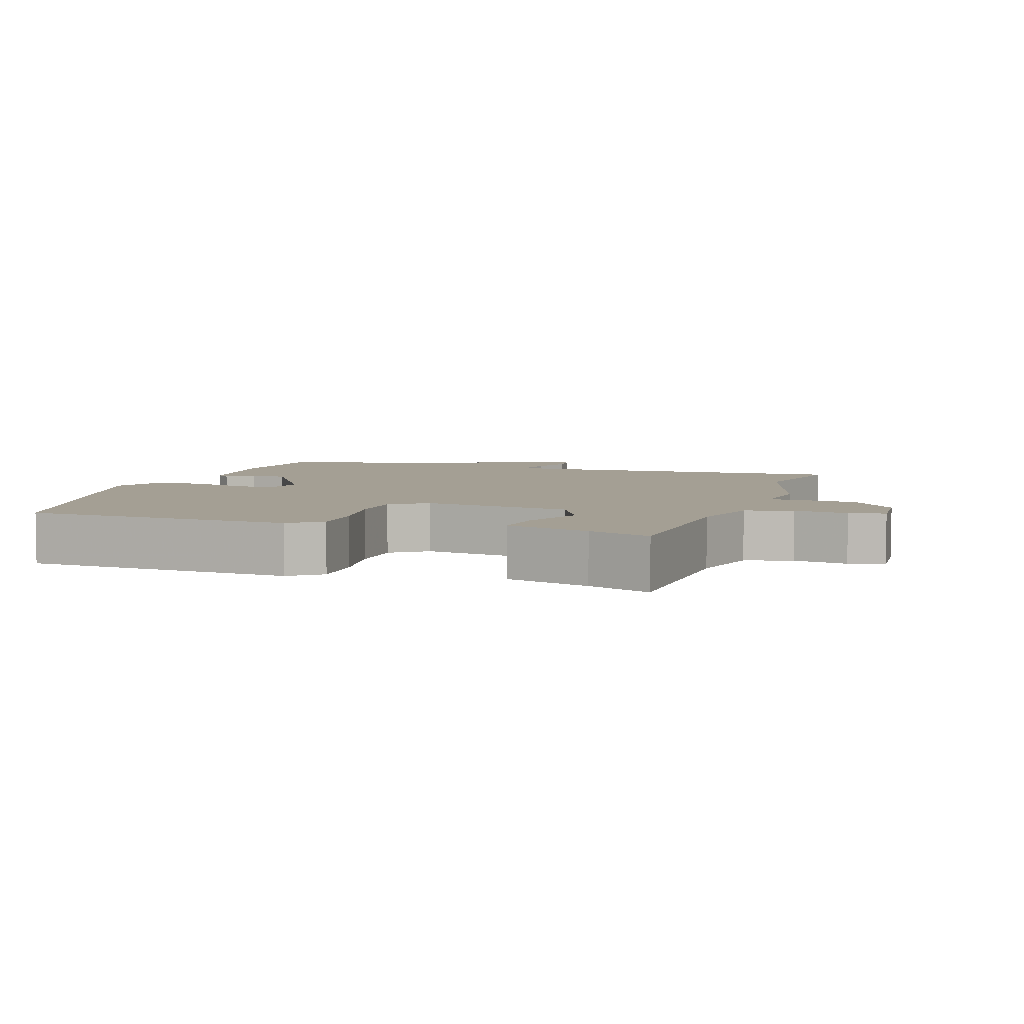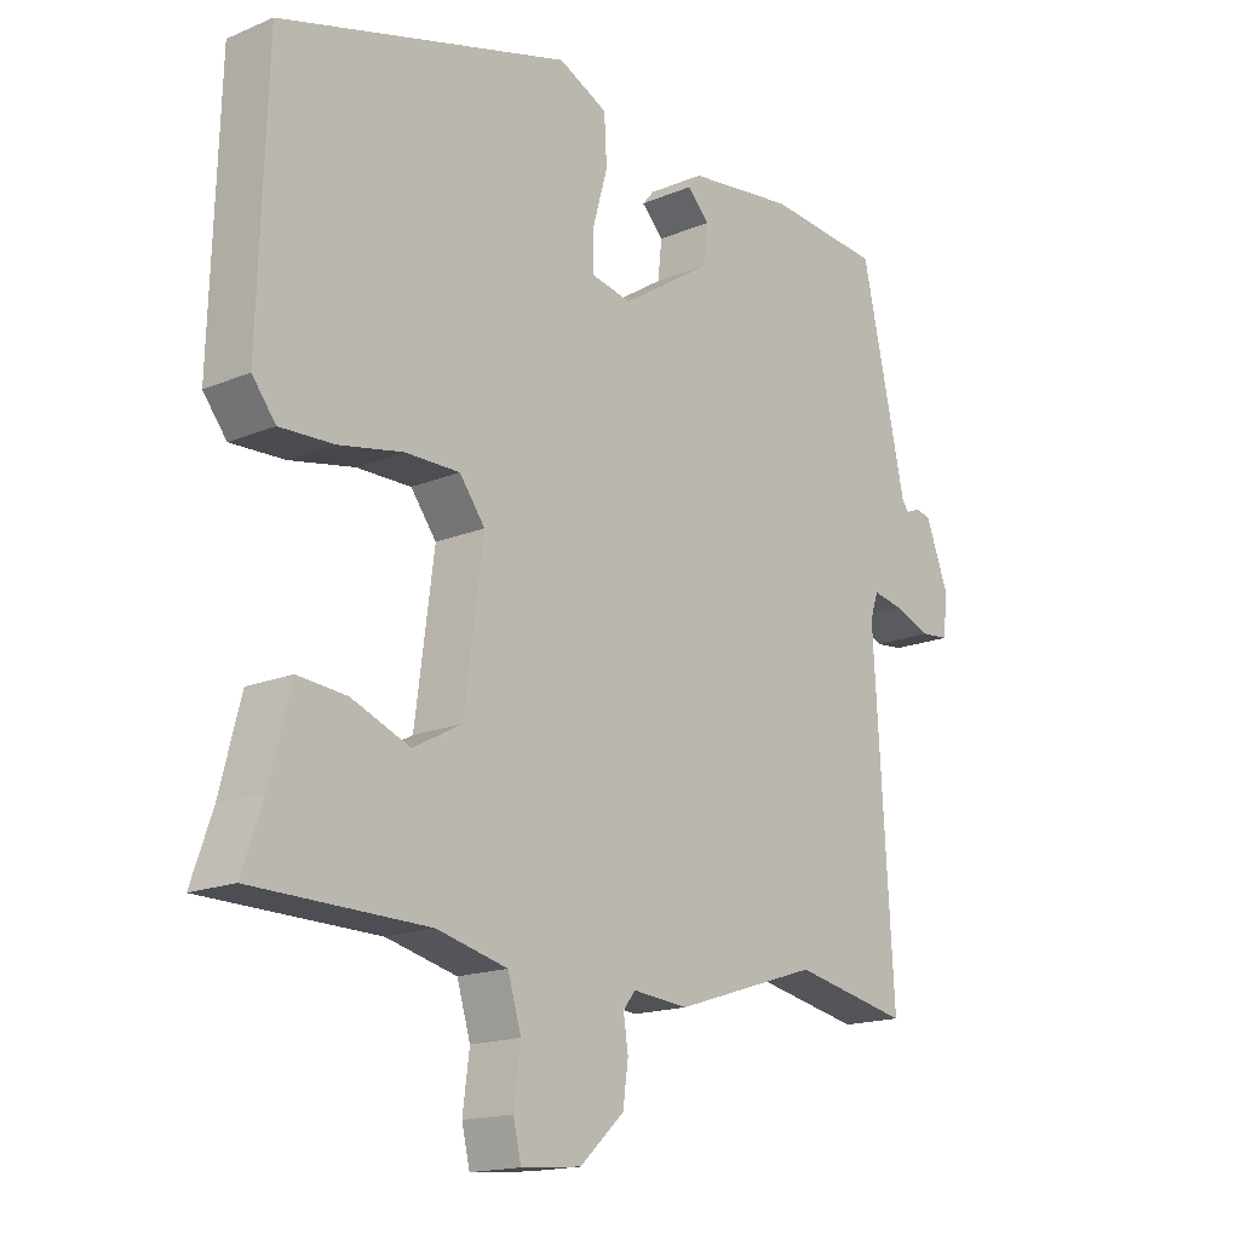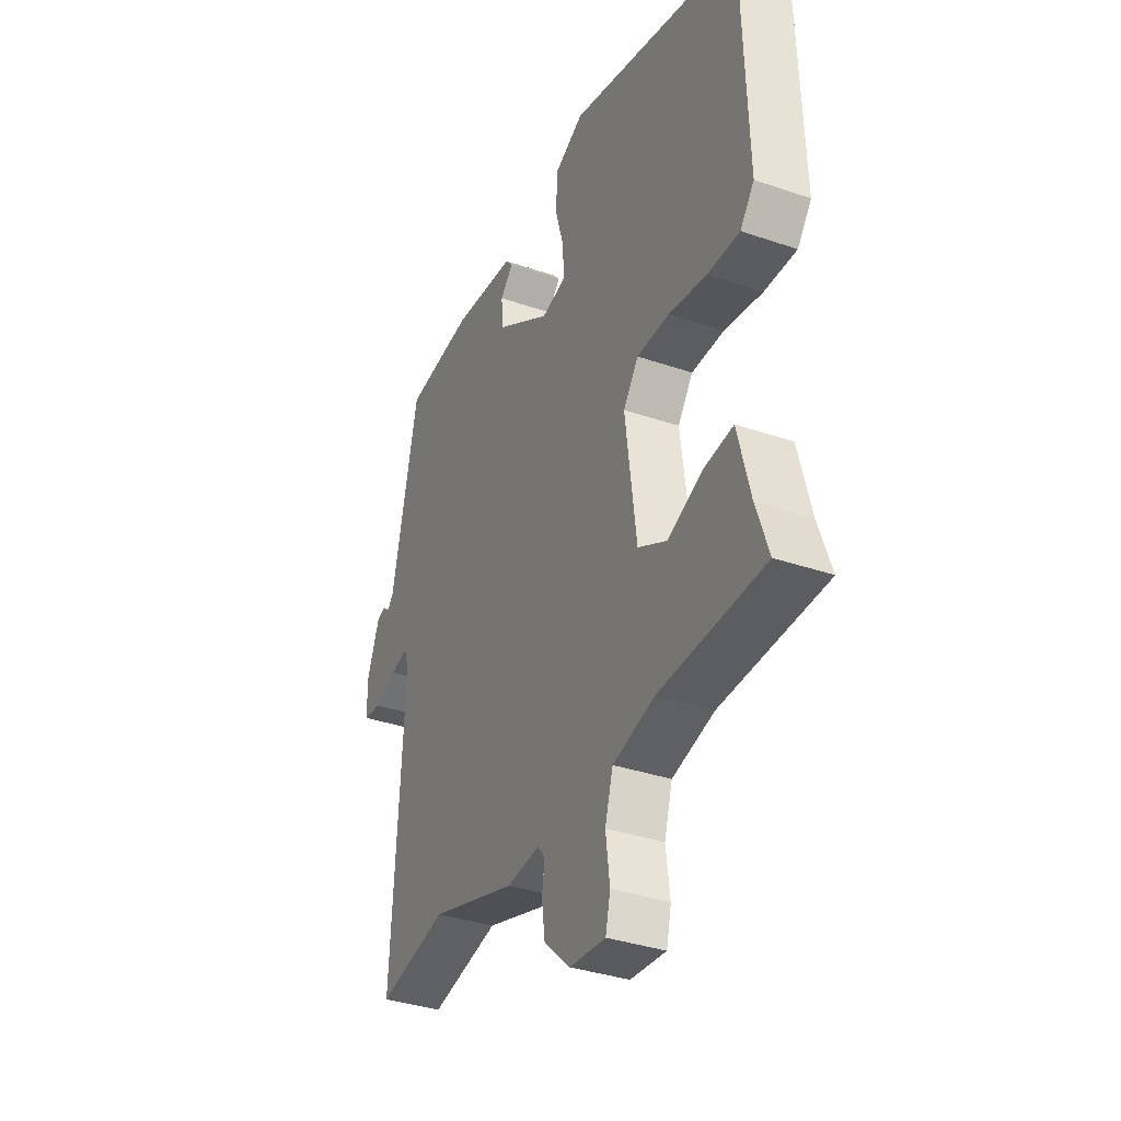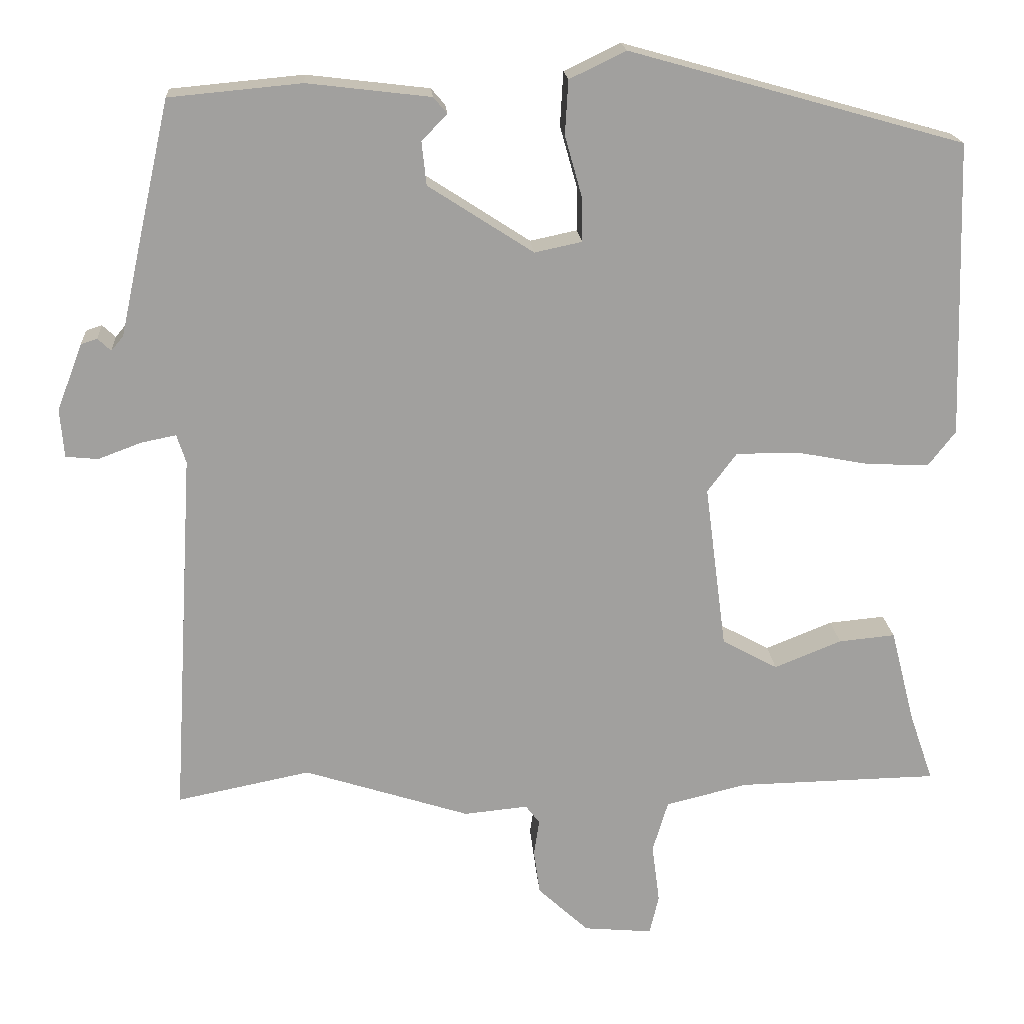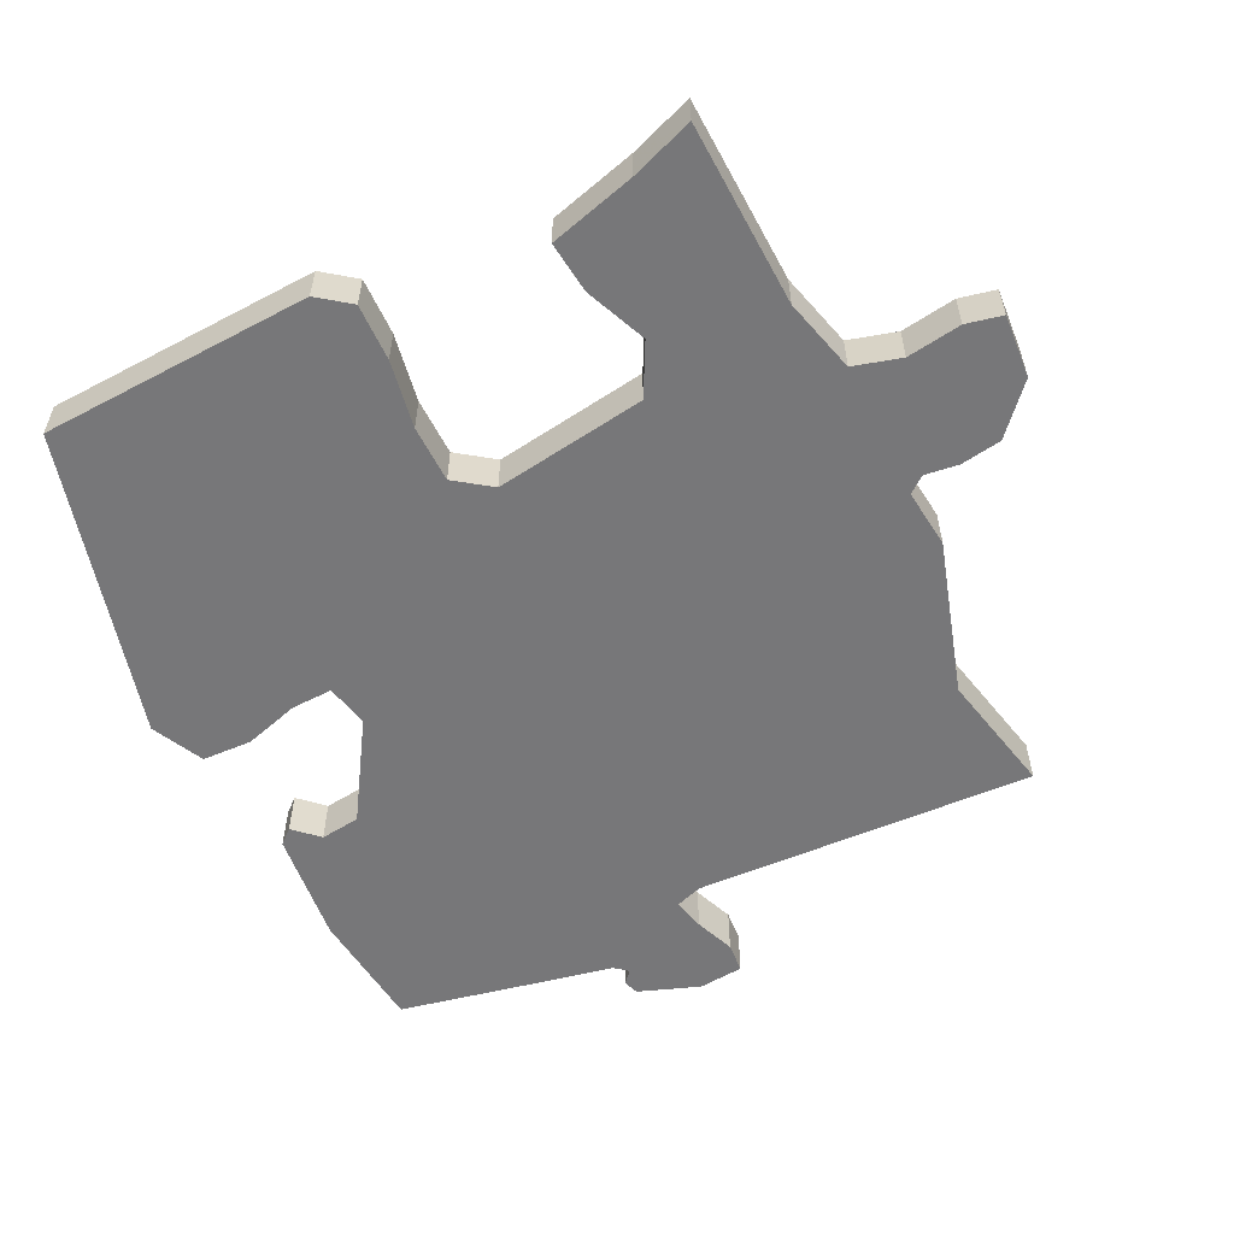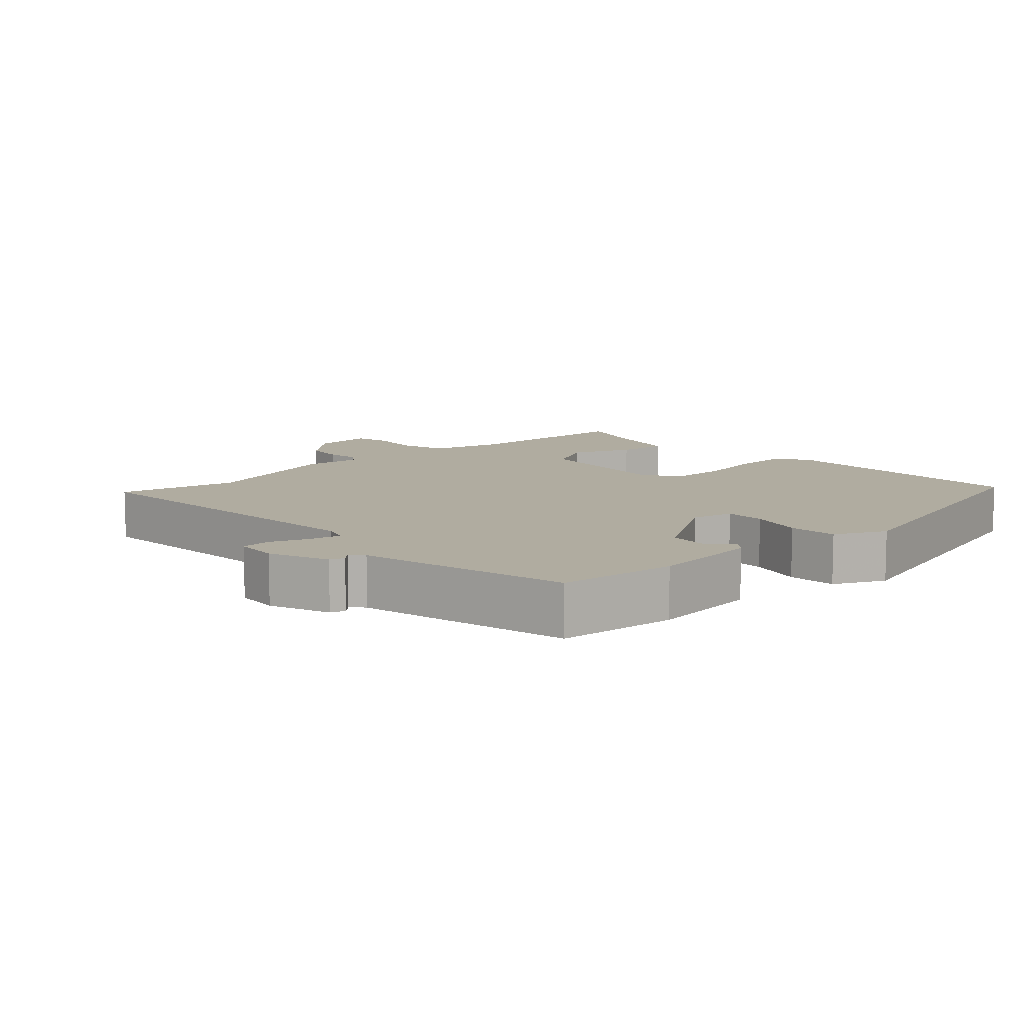
<metadata>
{"format":"obj","ext":"obj","renderer":"f3d","projection":"perspective","resolution":1024,"background":"white","views":[{"elev":5.5,"azim":109.6,"up":"+Y"},{"elev":-16.5,"azim":130.6,"up":"+Z"},{"elev":-35.8,"azim":65.8,"up":"+Z"},{"elev":18.6,"azim":-4.0,"up":"+Z"},{"elev":-57.2,"azim":116.9,"up":"+Y"},{"elev":9.9,"azim":-42.7,"up":"+Y"}]}
</metadata>
<code>
v 0.504 0.07 0.377
v 0.516 0.07 -0.006
v 0.481 0.07 -0.051
v 0.401 0.07 -0.048
v 0.306 0.07 -0.03
v 0.225 0.07 -0.03
v 0.187 0.07 -0.081
v 0.215 0.07 -0.295
v 0.287 0.07 -0.334
v 0.374 0.07 -0.299
v 0.447 0.07 -0.292
v 0.478 0.07 -0.413
v 0.509 0.07 -0.503
v 0.249 0.07 -0.508
v 0.144 0.07 -0.534
v 0.124 0.07 -0.601
v 0.134 0.07 -0.678
v 0.122 0.07 -0.729
v 0.033 0.07 -0.721
v -0.033 0.07 -0.66
v -0.041 0.07 -0.602
v -0.034 0.07 -0.555
v -0.052 0.07 -0.531
v -0.135 0.07 -0.539
v -0.35 0.07 -0.47
v -0.523 0.07 -0.505
v -0.494 0.07 -0.026
v -0.506 0.07 0.011
v -0.551 0.07 0.002
v -0.607 0.07 -0.019
v -0.649 0.07 -0.015
v -0.654 0.07 0.048
v -0.621 0.07 0.134
v -0.6 0.07 0.141
v -0.583 0.07 0.125
v -0.567 0.07 0.144
v -0.543 0.07 0.254
v -0.5 0.07 0.446
v -0.329 0.07 0.462
v -0.17 0.07 0.443
v -0.152 0.07 0.422
v -0.185 0.07 0.388
v -0.179 0.07 0.332
v -0.043 0.07 0.244
v 0.018 0.07 0.257
v 0.017 0.07 0.315
v -0.005 0.07 0.393
v -0.001 0.07 0.463
v 0.072 0.07 0.498
v 0.504 0 0.377
v 0.516 0 -0.006
v 0.481 0 -0.051
v 0.401 0 -0.048
v 0.306 0 -0.03
v 0.225 0 -0.03
v 0.187 0 -0.081
v 0.215 0 -0.295
v 0.287 0 -0.334
v 0.374 0 -0.299
v 0.447 0 -0.292
v 0.478 0 -0.413
v 0.509 0 -0.503
v 0.249 0 -0.508
v 0.144 0 -0.534
v 0.124 0 -0.601
v 0.134 0 -0.678
v 0.122 0 -0.729
v 0.033 0 -0.721
v -0.033 0 -0.66
v -0.041 0 -0.602
v -0.034 0 -0.555
v -0.052 0 -0.531
v -0.135 0 -0.539
v -0.35 0 -0.47
v -0.523 0 -0.505
v -0.494 0 -0.026
v -0.506 0 0.011
v -0.551 0 0.002
v -0.607 0 -0.019
v -0.649 0 -0.015
v -0.654 0 0.048
v -0.621 0 0.134
v -0.6 0 0.141
v -0.583 0 0.125
v -0.567 0 0.144
v -0.543 0 0.254
v -0.5 0 0.446
v -0.329 0 0.462
v -0.17 0 0.443
v -0.152 0 0.422
v -0.185 0 0.388
v -0.179 0 0.332
v -0.043 0 0.244
v 0.018 0 0.257
v 0.017 0 0.315
v -0.005 0 0.393
v -0.001 0 0.463
v 0.072 0 0.498
f 3 4 5
f 2 3 5
f 1 2 5
f 49 1 5
f 48 49 5
f 47 48 5
f 46 47 5
f 45 46 5 6
f 44 45 6 7
f 43 44 7 8
f 40 41 42
f 39 40 42
f 38 39 42
f 37 38 42
f 36 37 42
f 35 36 42 43
f 33 34 35
f 32 33 35
f 31 32 35
f 30 31 35
f 29 30 35
f 28 29 35 43
f 27 28 43 8
f 27 8 9
f 26 27 9
f 25 26 9
f 23 24 25 9
f 20 21 22
f 19 20 22
f 18 19 22
f 17 18 22
f 16 17 22
f 15 16 22 23
f 10 11 12
f 9 10 12
f 23 9 12
f 15 23 12
f 14 15 12
f 12 13 14
f 54 53 52
f 54 52 51
f 54 51 50
f 54 50 98
f 54 98 97
f 54 97 96
f 54 96 95
f 55 54 95 94
f 56 55 94 93
f 57 56 93 92
f 91 90 89
f 91 89 88
f 91 88 87
f 91 87 86
f 91 86 85
f 92 91 85 84
f 84 83 82
f 84 82 81
f 84 81 80
f 84 80 79
f 84 79 78
f 92 84 78 77
f 57 92 77 76
f 58 57 76
f 58 76 75
f 58 75 74
f 58 74 73 72
f 71 70 69
f 71 69 68
f 71 68 67
f 71 67 66
f 71 66 65
f 72 71 65 64
f 61 60 59
f 61 59 58
f 61 58 72
f 61 72 64
f 61 64 63
f 63 62 61
f 1 50 51 2
f 2 51 52 3
f 3 52 53 4
f 4 53 54 5
f 5 54 55 6
f 6 55 56 7
f 7 56 57 8
f 8 57 58 9
f 9 58 59 10
f 10 59 60 11
f 11 60 61 12
f 12 61 62 13
f 13 62 63 14
f 14 63 64 15
f 15 64 65 16
f 16 65 66 17
f 17 66 67 18
f 18 67 68 19
f 19 68 69 20
f 20 69 70 21
f 21 70 71 22
f 22 71 72 23
f 23 72 73 24
f 24 73 74 25
f 25 74 75 26
f 26 75 76 27
f 27 76 77 28
f 28 77 78 29
f 29 78 79 30
f 30 79 80 31
f 31 80 81 32
f 32 81 82 33
f 33 82 83 34
f 34 83 84 35
f 35 84 85 36
f 36 85 86 37
f 37 86 87 38
f 38 87 88 39
f 39 88 89 40
f 40 89 90 41
f 41 90 91 42
f 42 91 92 43
f 43 92 93 44
f 44 93 94 45
f 45 94 95 46
f 46 95 96 47
f 47 96 97 48
f 48 97 98 49
f 49 98 50 1

</code>
